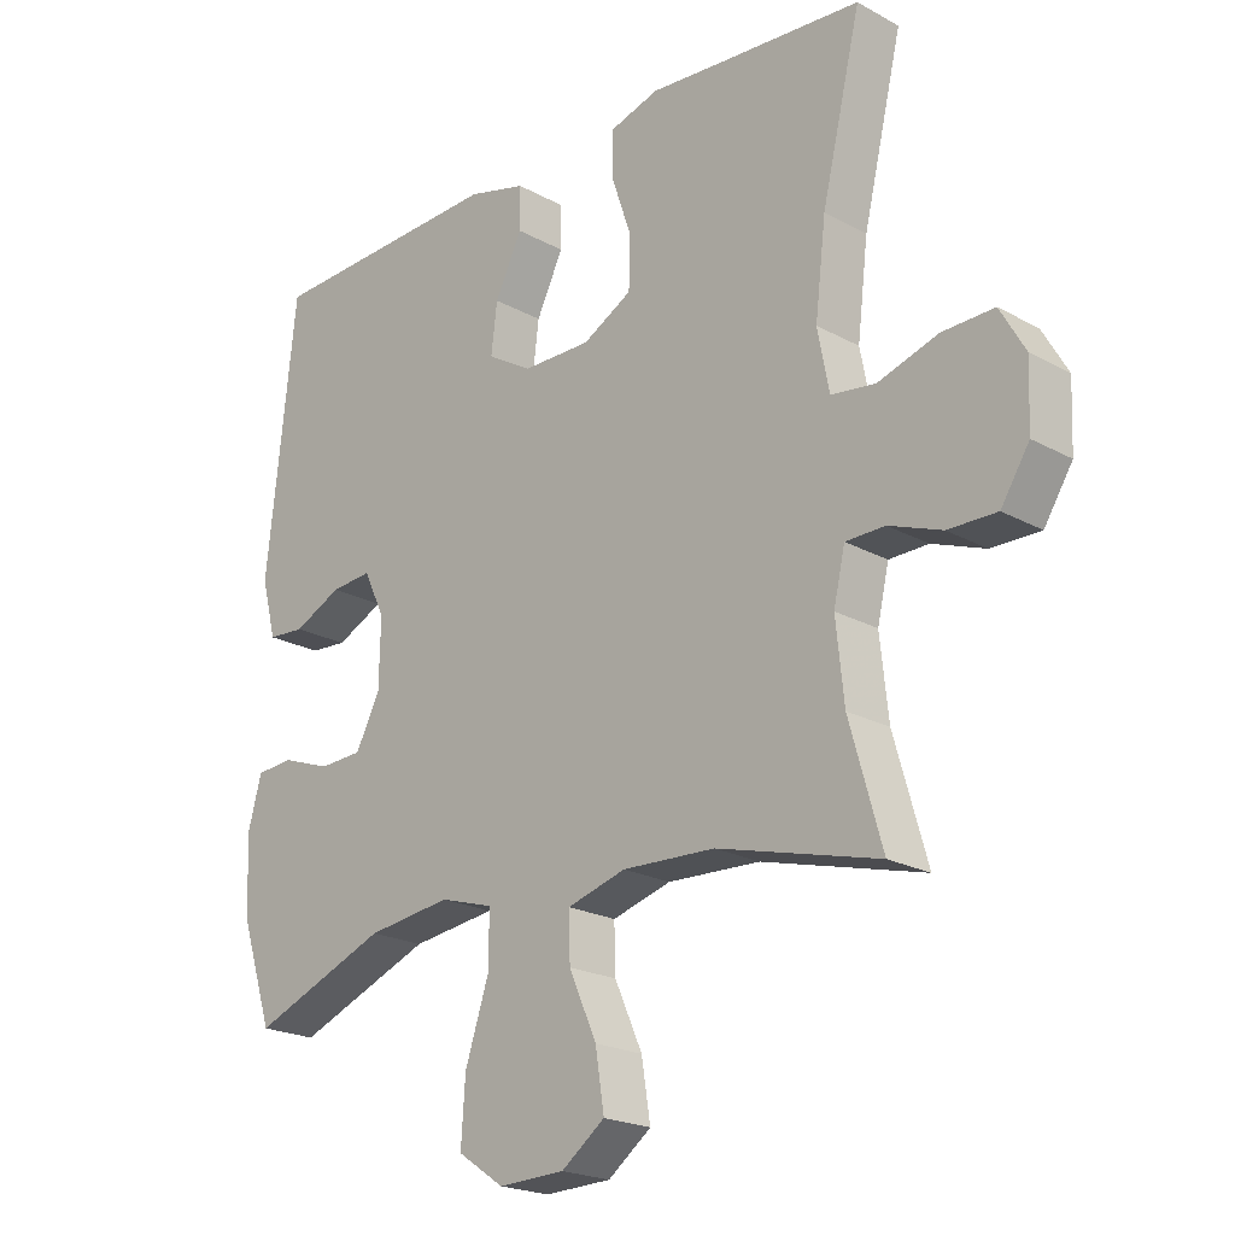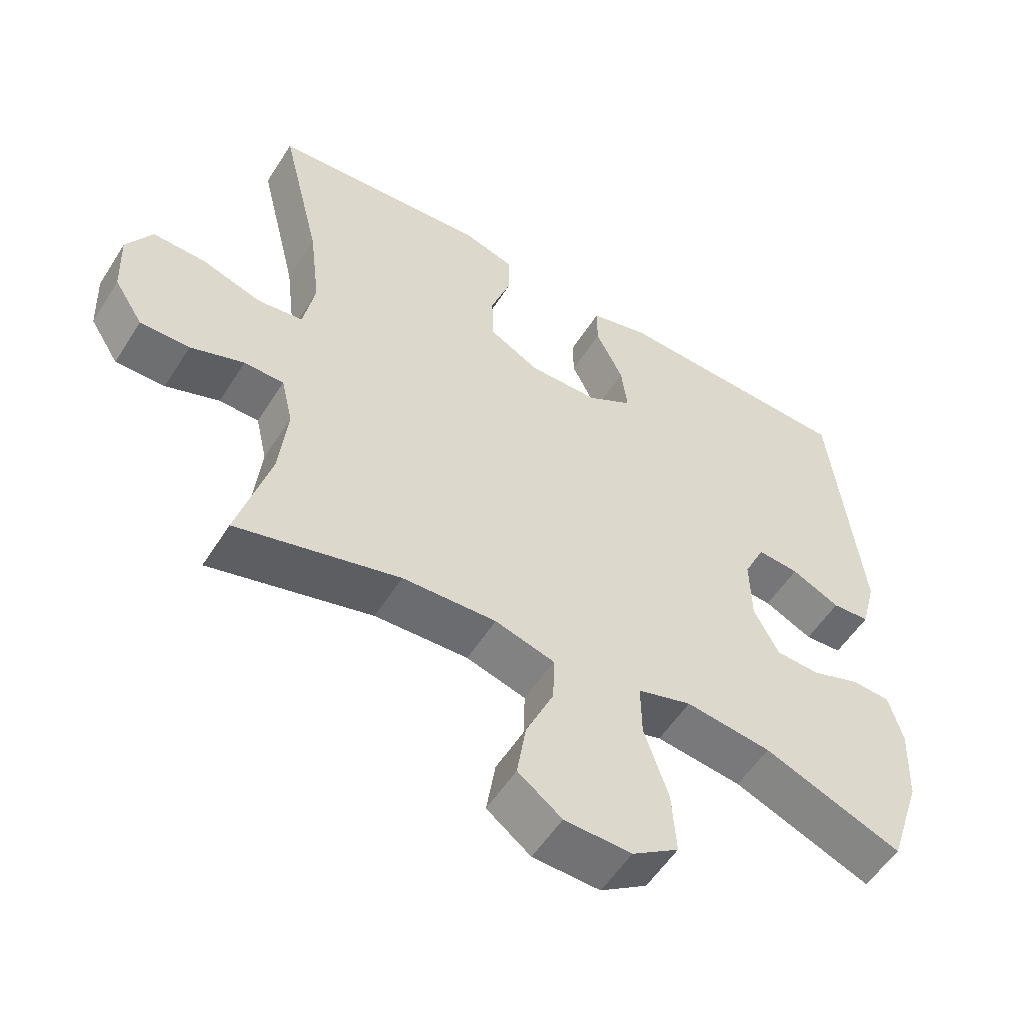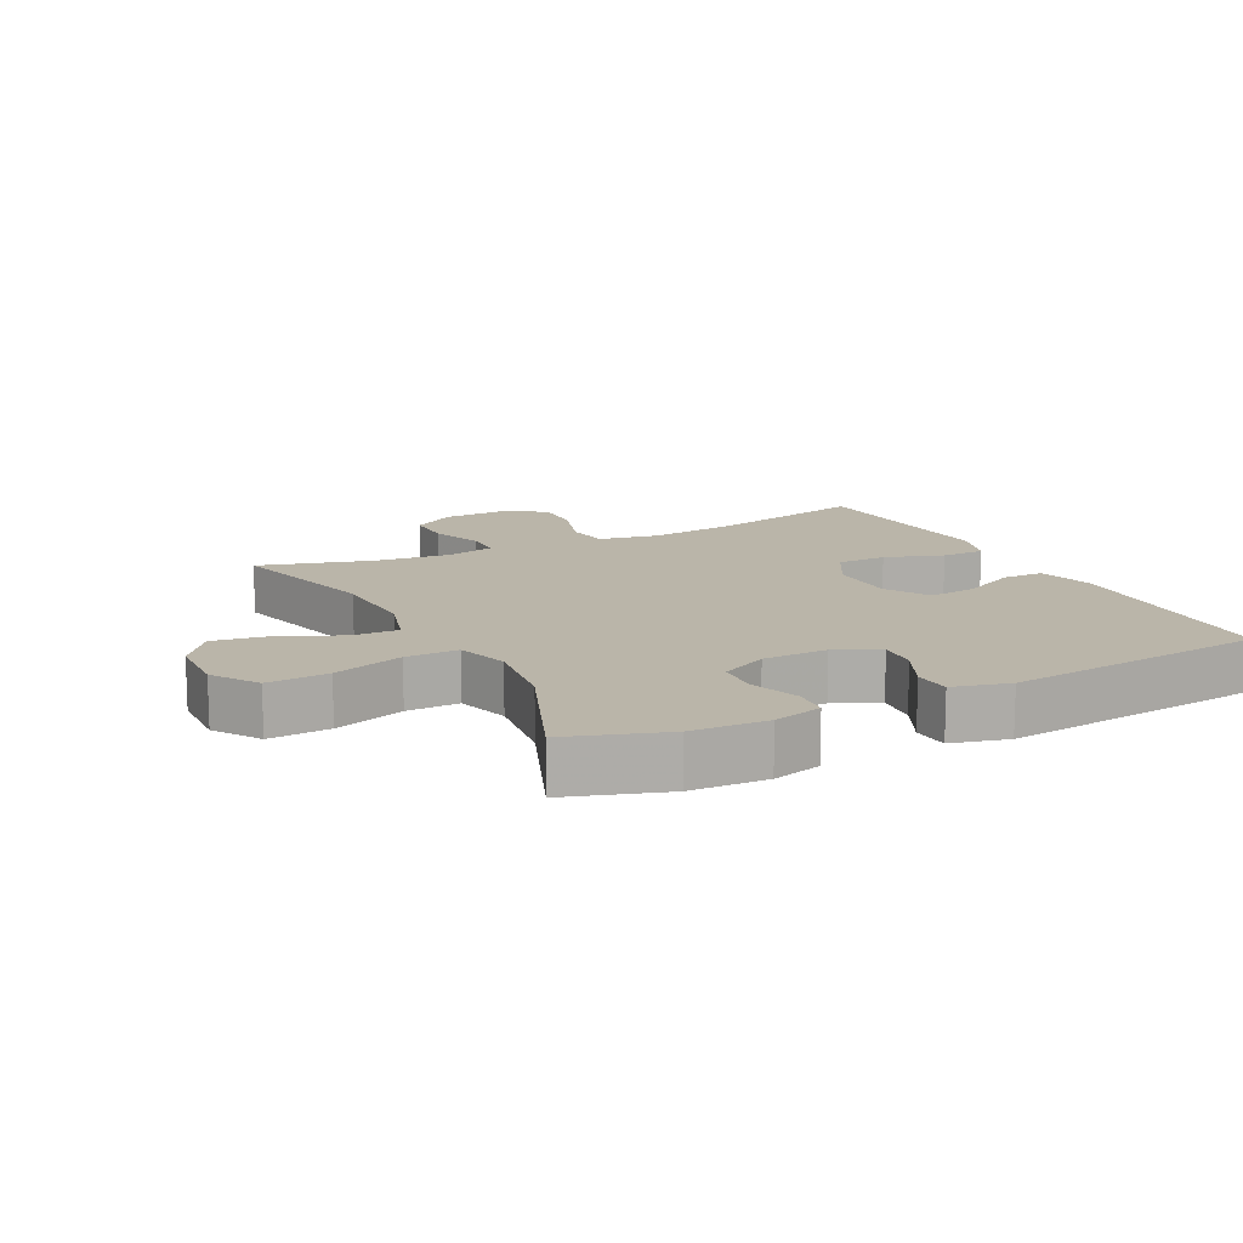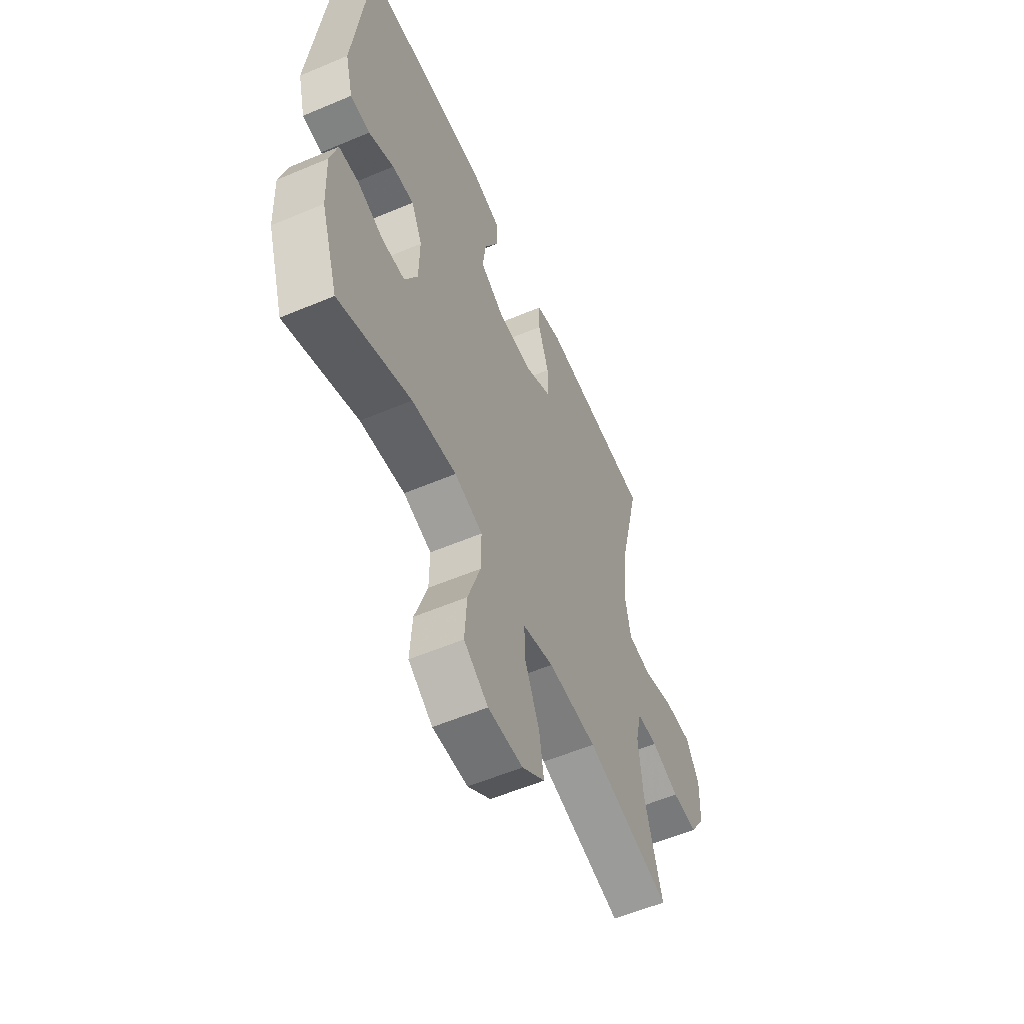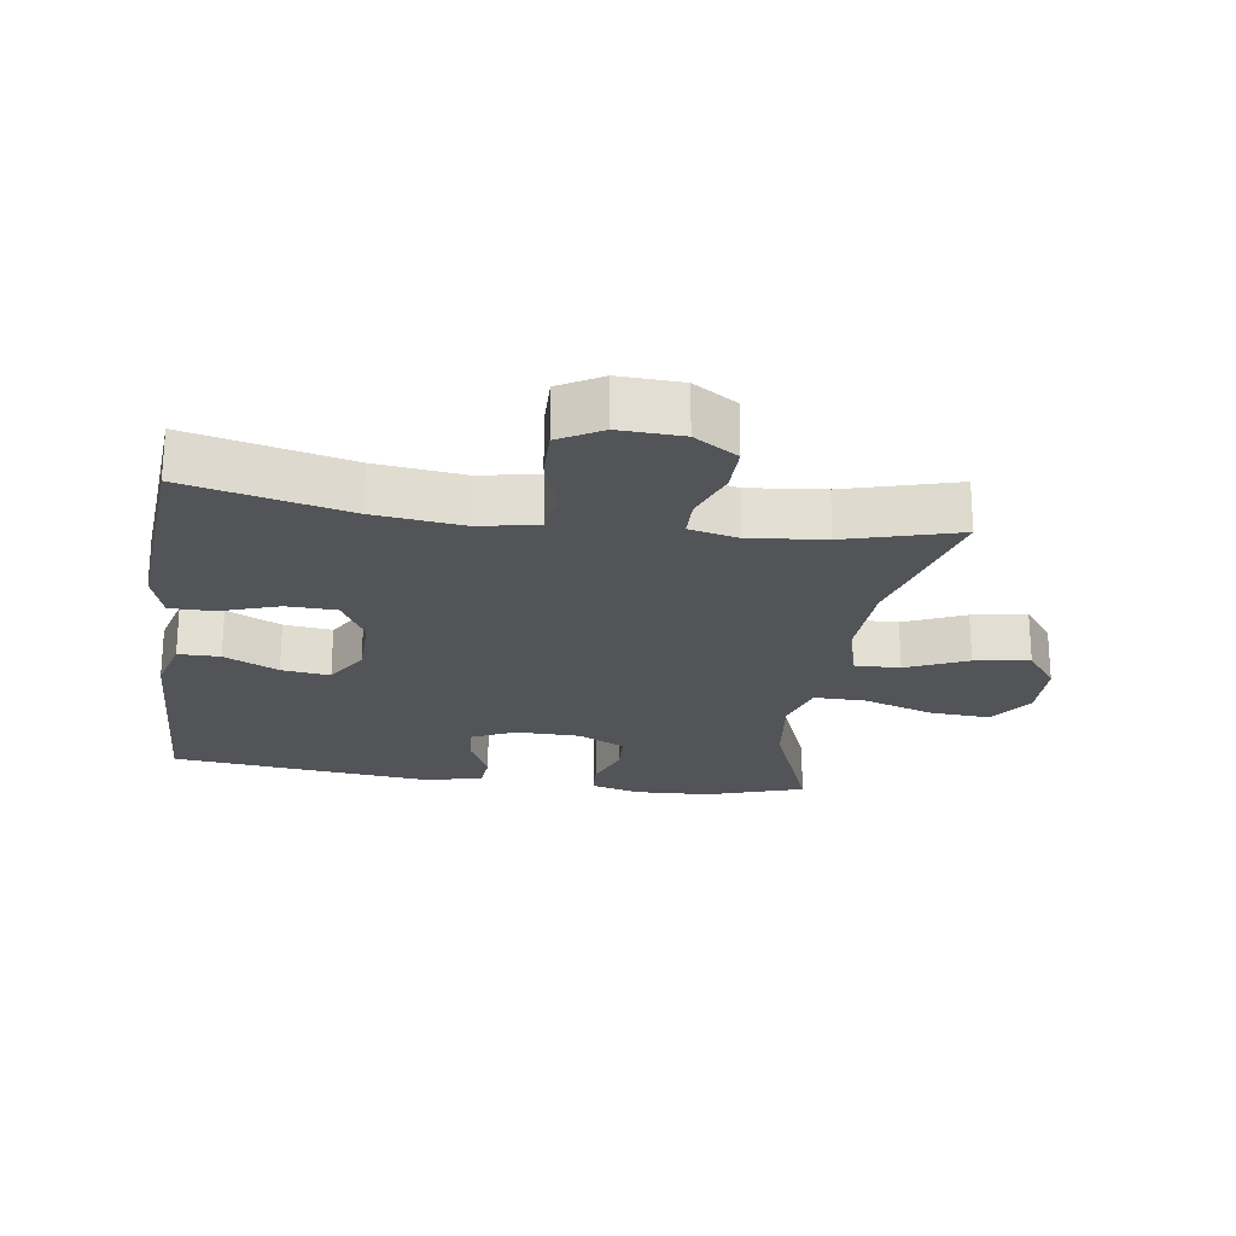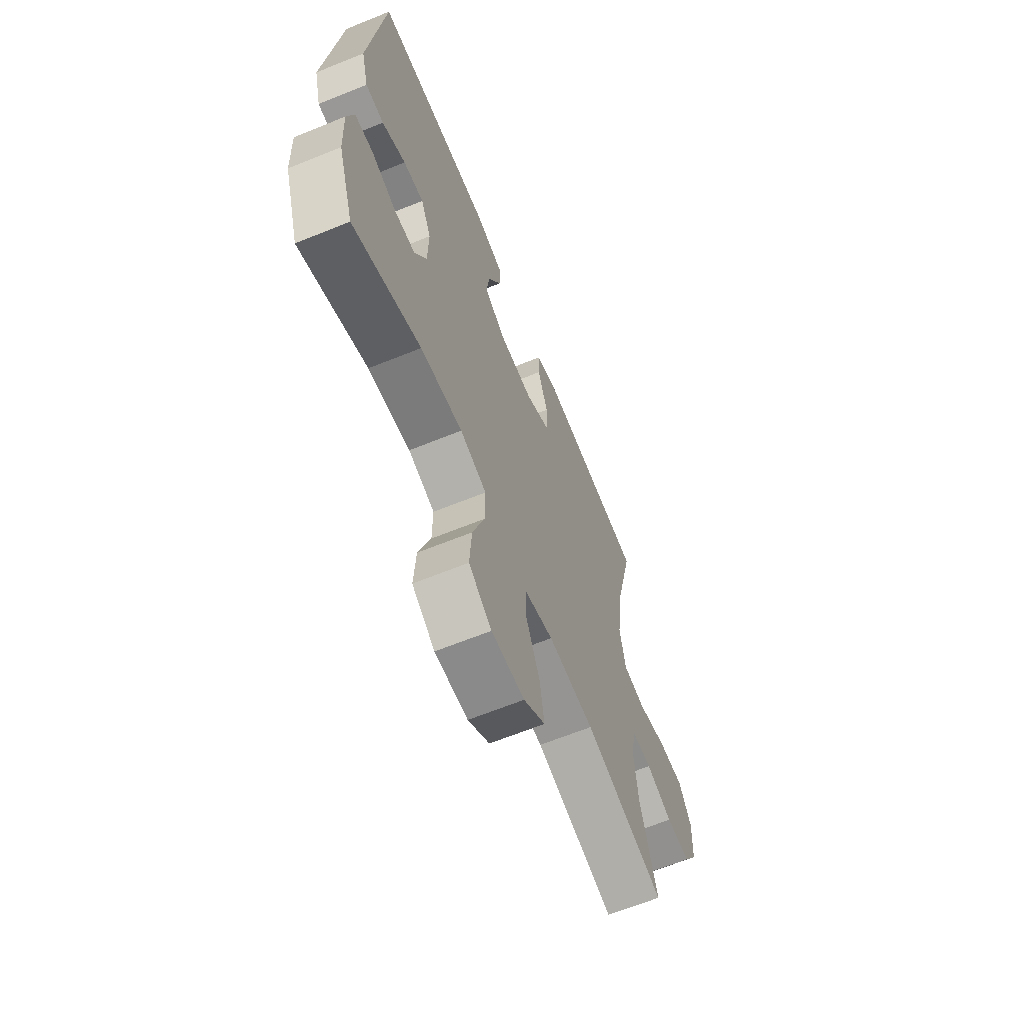
<metadata>
{"format":"obj","ext":"obj","renderer":"f3d","projection":"perspective","resolution":1024,"background":"white","views":[{"elev":-21.3,"azim":45.7,"up":"+Z"},{"elev":-54.9,"azim":148.1,"up":"+Z"},{"elev":13.6,"azim":-116.8,"up":"+Y"},{"elev":-57.0,"azim":-66.2,"up":"+Z"},{"elev":-22.8,"azim":81.6,"up":"+Y"},{"elev":-65.0,"azim":-67.8,"up":"+Z"}]}
</metadata>
<code>
v 0.5 0.07 -0.5
v 0.262 0.07 -0.437
v 0.125 0.07 -0.431
v 0.038 0.07 -0.456
v 0.04 0.07 -0.525
v 0.081 0.07 -0.617
v 0.094 0.07 -0.7
v 0.03 0.07 -0.748
v -0.068 0.07 -0.751
v -0.136 0.07 -0.705
v -0.13 0.07 -0.613
v -0.095 0.07 -0.507
v -0.094 0.07 -0.428
v -0.173 0.07 -0.404
v -0.298 0.07 -0.42
v -0.5 0.07 -0.5
v -0.548 0.07 -0.353
v -0.553 0.07 -0.238
v -0.533 0.07 -0.164
v -0.478 0.07 -0.16
v -0.405 0.07 -0.186
v -0.341 0.07 -0.183
v -0.305 0.07 -0.112
v -0.303 0.07 -0.014
v -0.334 0.07 0.052
v -0.395 0.07 0.047
v -0.466 0.07 0.013
v -0.521 0.07 0.017
v -0.543 0.07 0.102
v -0.5 0.07 0.5
v -0.145 0.07 0.514
v -0.058 0.07 0.491
v -0.058 0.07 0.428
v -0.098 0.07 0.346
v -0.107 0.07 0.273
v -0.041 0.07 0.233
v 0.061 0.07 0.232
v 0.134 0.07 0.272
v 0.136 0.07 0.348
v 0.106 0.07 0.436
v 0.107 0.07 0.502
v 0.18 0.07 0.524
v 0.295 0.07 0.515
v 0.5 0.07 0.5
v 0.442 0.07 0.256
v 0.426 0.07 0.122
v 0.443 0.07 0.033
v 0.509 0.07 0.024
v 0.597 0.07 0.052
v 0.674 0.07 0.054
v 0.711 0.07 -0.011
v 0.707 0.07 -0.106
v 0.665 0.07 -0.172
v 0.593 0.07 -0.171
v 0.515 0.07 -0.142
v 0.457 0.07 -0.143
v 0.44 0.07 -0.217
v 0.452 0.07 -0.331
v 0.5 0 -0.5
v 0.262 0 -0.437
v 0.125 0 -0.431
v 0.038 0 -0.456
v 0.04 0 -0.525
v 0.081 0 -0.617
v 0.094 0 -0.7
v 0.03 0 -0.748
v -0.068 0 -0.751
v -0.136 0 -0.705
v -0.13 0 -0.613
v -0.095 0 -0.507
v -0.094 0 -0.428
v -0.173 0 -0.404
v -0.298 0 -0.42
v -0.5 0 -0.5
v -0.548 0 -0.353
v -0.553 0 -0.238
v -0.533 0 -0.164
v -0.478 0 -0.16
v -0.405 0 -0.186
v -0.341 0 -0.183
v -0.305 0 -0.112
v -0.303 0 -0.014
v -0.334 0 0.052
v -0.395 0 0.047
v -0.466 0 0.013
v -0.521 0 0.017
v -0.543 0 0.102
v -0.5 0 0.5
v -0.145 0 0.514
v -0.058 0 0.491
v -0.058 0 0.428
v -0.098 0 0.346
v -0.107 0 0.273
v -0.041 0 0.233
v 0.061 0 0.232
v 0.134 0 0.272
v 0.136 0 0.348
v 0.106 0 0.436
v 0.107 0 0.502
v 0.18 0 0.524
v 0.295 0 0.515
v 0.5 0 0.5
v 0.442 0 0.256
v 0.426 0 0.122
v 0.443 0 0.033
v 0.509 0 0.024
v 0.597 0 0.052
v 0.674 0 0.054
v 0.711 0 -0.011
v 0.707 0 -0.106
v 0.665 0 -0.172
v 0.593 0 -0.171
v 0.515 0 -0.142
v 0.457 0 -0.143
v 0.44 0 -0.217
v 0.452 0 -0.331
f 52 53 54 55
f 52 55 56
f 51 52 56
f 48 49 50 51
f 47 48 51 56
f 46 47 56 57
f 43 44 45
f 43 45 46
f 42 43 46 57
f 39 40 41 42
f 38 39 42 57
f 31 32 33 34
f 31 34 35
f 30 31 35
f 29 30 35 36
f 26 27 28 29
f 25 26 29 36
f 18 19 20 21
f 18 21 22
f 15 16 17 18
f 14 15 18 22
f 13 14 22 23
f 9 10 11 12
f 9 12 13
f 8 9 13
f 5 6 7 8
f 4 5 8 13
f 3 4 13 23
f 58 1 2
f 37 38 57 58
f 24 25 36 37
f 23 24 37 58
f 2 3 23 58
f 113 112 111 110
f 114 113 110
f 114 110 109
f 109 108 107 106
f 114 109 106 105
f 115 114 105 104
f 103 102 101
f 104 103 101
f 115 104 101 100
f 100 99 98 97
f 115 100 97 96
f 92 91 90 89
f 93 92 89
f 93 89 88
f 94 93 88 87
f 87 86 85 84
f 94 87 84 83
f 79 78 77 76
f 80 79 76
f 76 75 74 73
f 80 76 73 72
f 81 80 72 71
f 70 69 68 67
f 71 70 67
f 71 67 66
f 66 65 64 63
f 71 66 63 62
f 81 71 62 61
f 60 59 116
f 116 115 96 95
f 95 94 83 82
f 116 95 82 81
f 116 81 61 60
f 1 59 60 2
f 2 60 61 3
f 3 61 62 4
f 4 62 63 5
f 5 63 64 6
f 6 64 65 7
f 7 65 66 8
f 8 66 67 9
f 9 67 68 10
f 10 68 69 11
f 11 69 70 12
f 12 70 71 13
f 13 71 72 14
f 14 72 73 15
f 15 73 74 16
f 16 74 75 17
f 17 75 76 18
f 18 76 77 19
f 19 77 78 20
f 20 78 79 21
f 21 79 80 22
f 22 80 81 23
f 23 81 82 24
f 24 82 83 25
f 25 83 84 26
f 26 84 85 27
f 27 85 86 28
f 28 86 87 29
f 29 87 88 30
f 30 88 89 31
f 31 89 90 32
f 32 90 91 33
f 33 91 92 34
f 34 92 93 35
f 35 93 94 36
f 36 94 95 37
f 37 95 96 38
f 38 96 97 39
f 39 97 98 40
f 40 98 99 41
f 41 99 100 42
f 42 100 101 43
f 43 101 102 44
f 44 102 103 45
f 45 103 104 46
f 46 104 105 47
f 47 105 106 48
f 48 106 107 49
f 49 107 108 50
f 50 108 109 51
f 51 109 110 52
f 52 110 111 53
f 53 111 112 54
f 54 112 113 55
f 55 113 114 56
f 56 114 115 57
f 57 115 116 58
f 58 116 59 1

</code>
